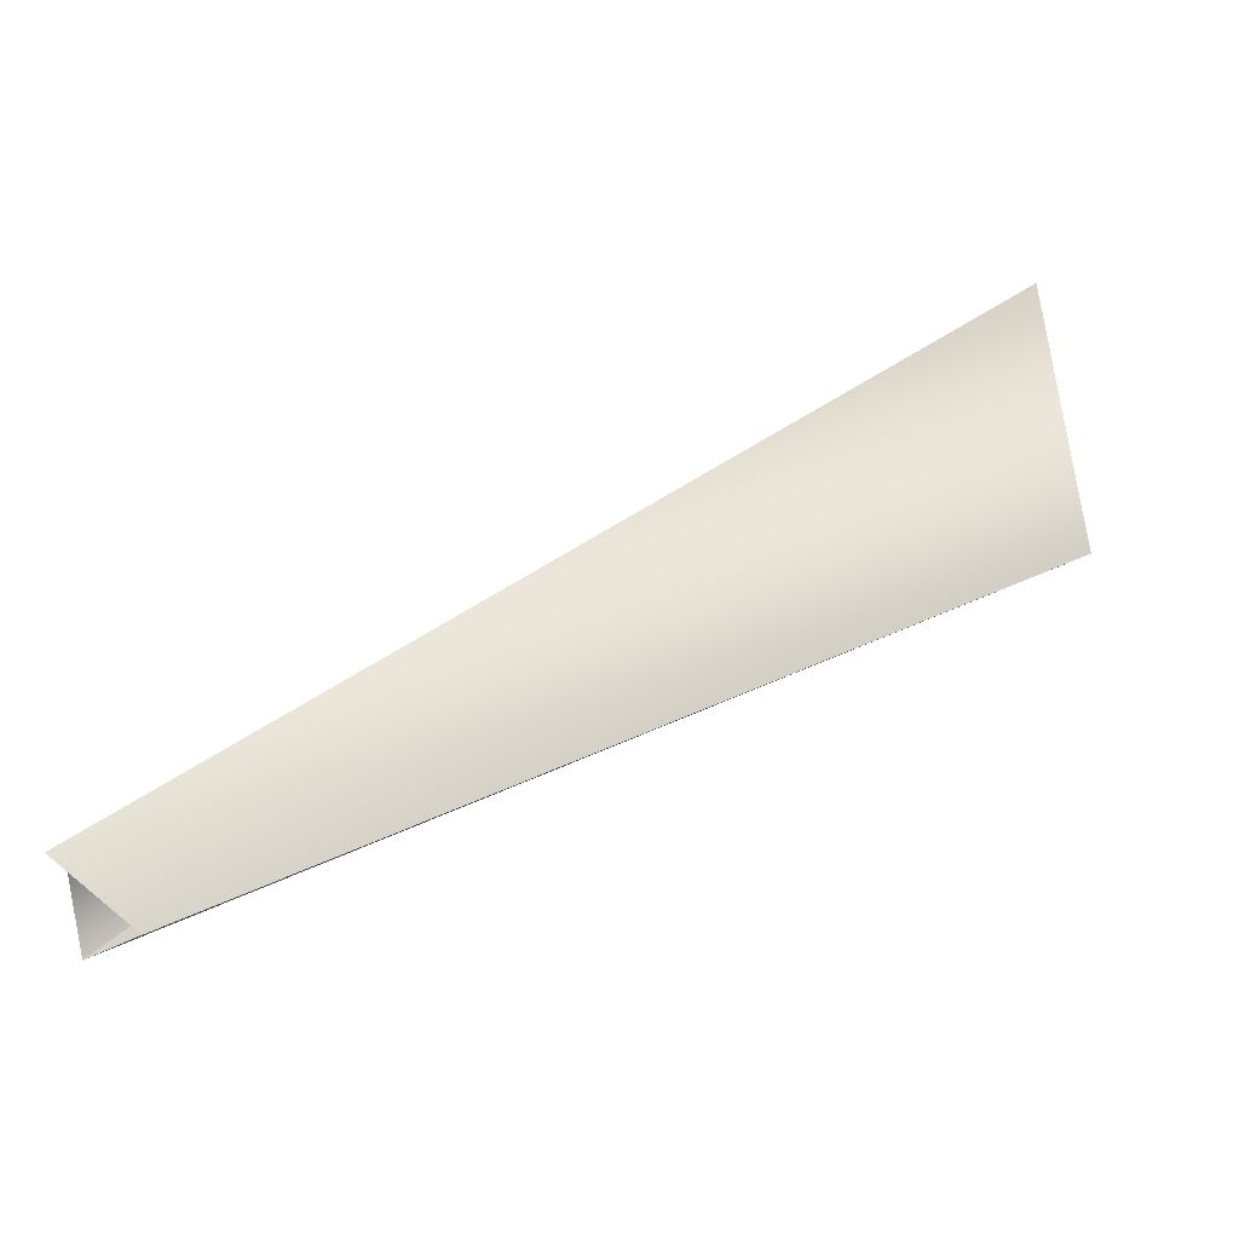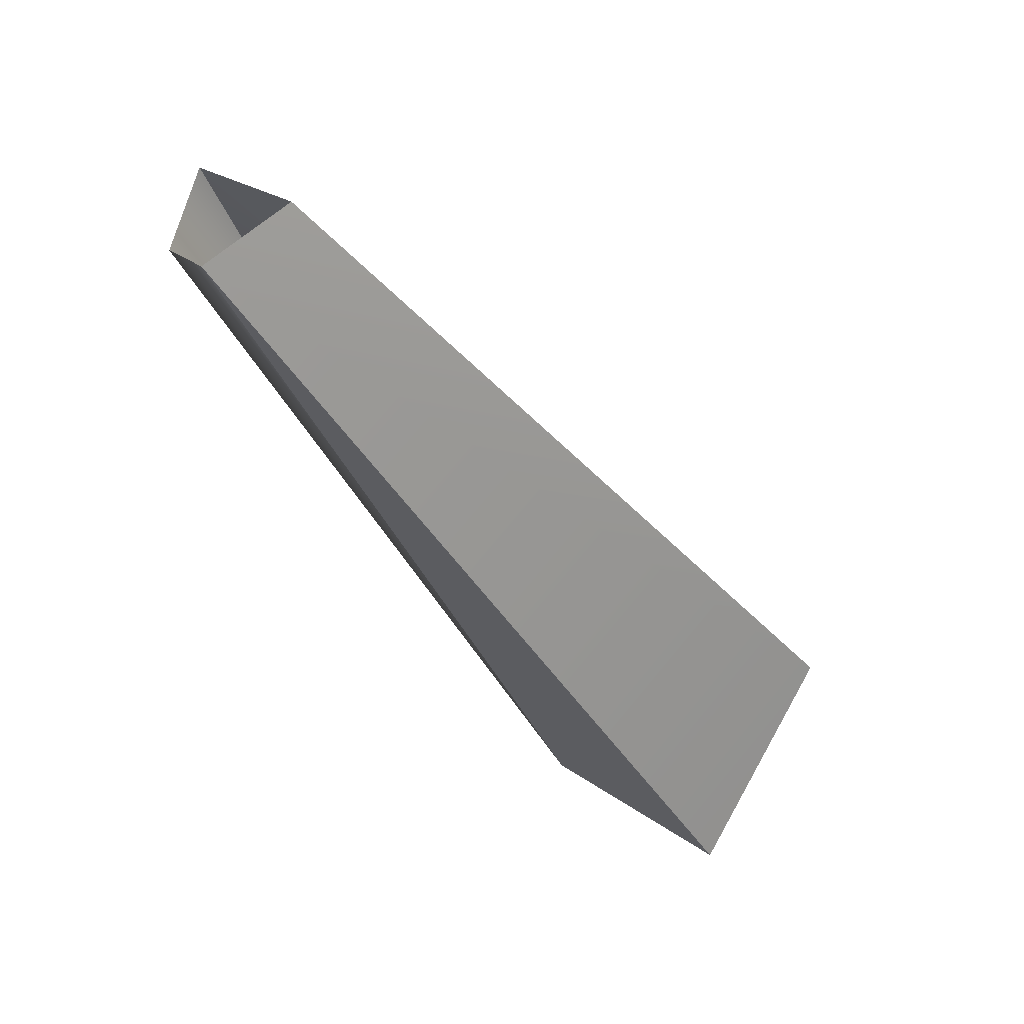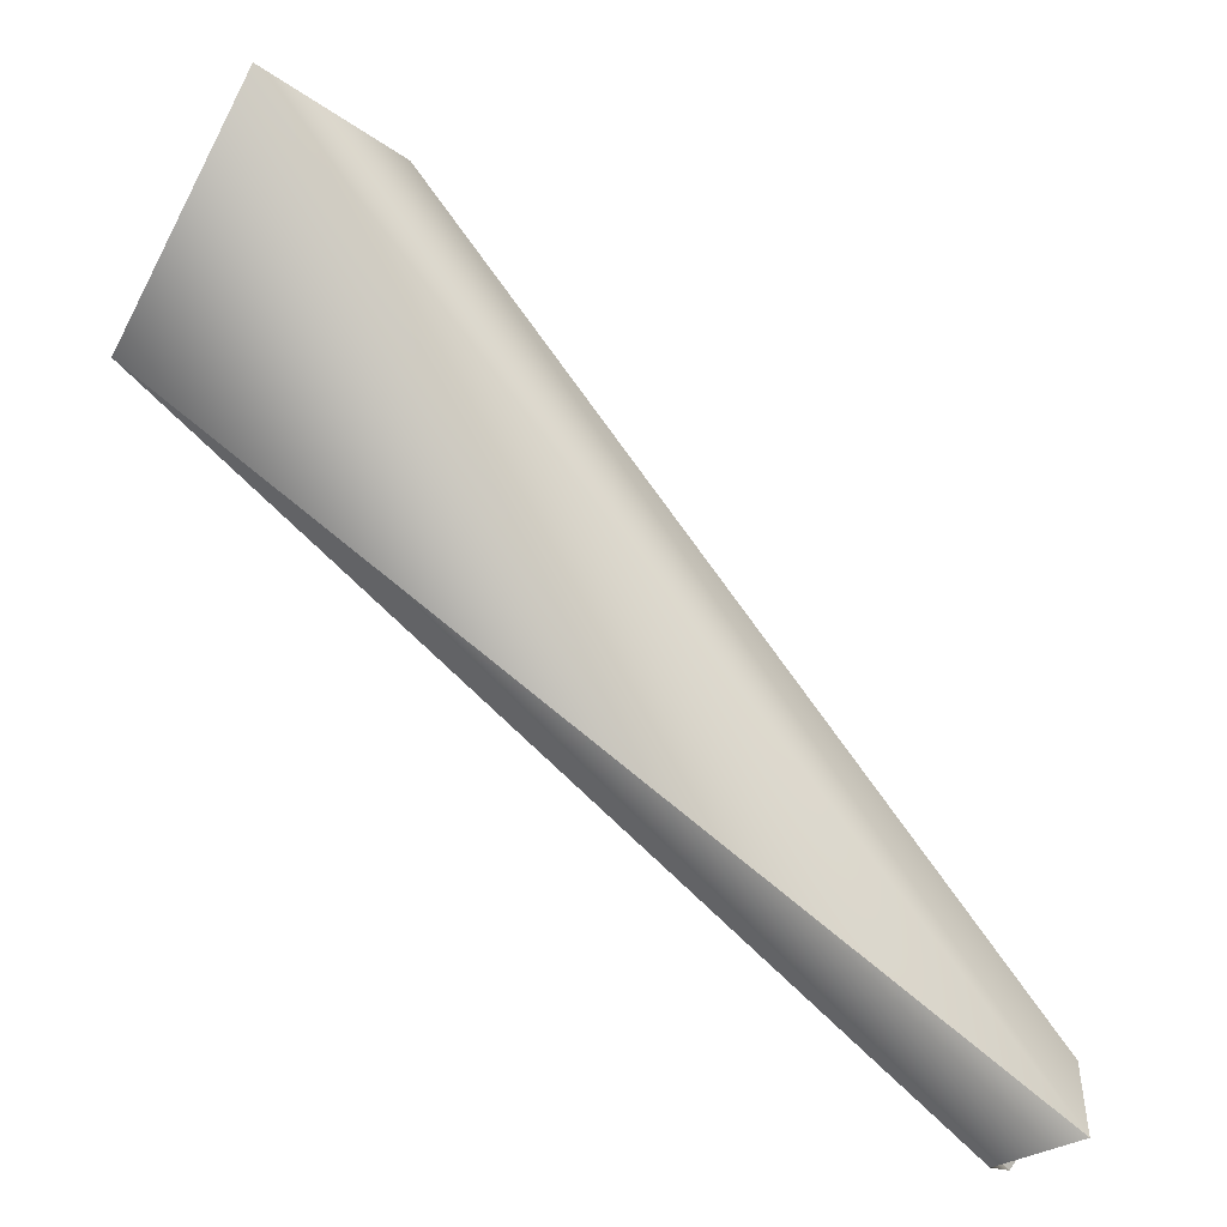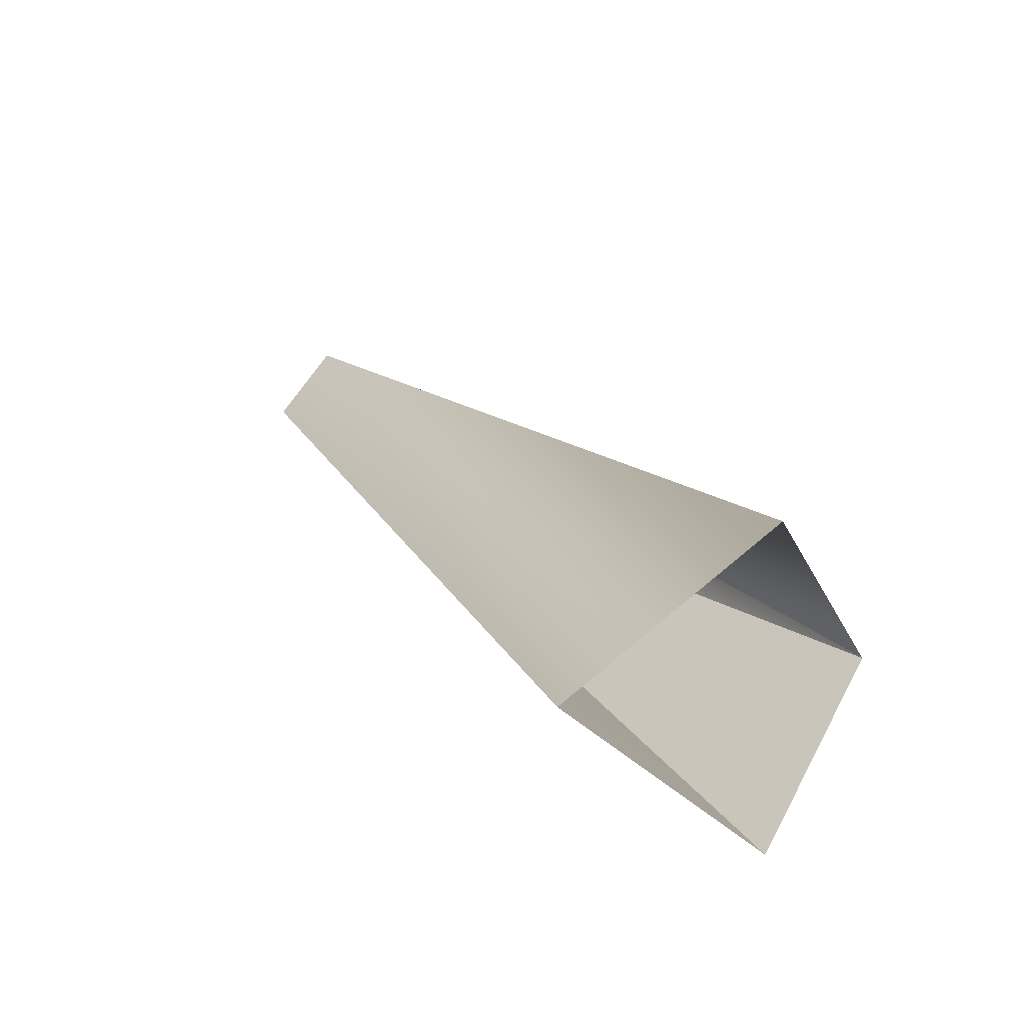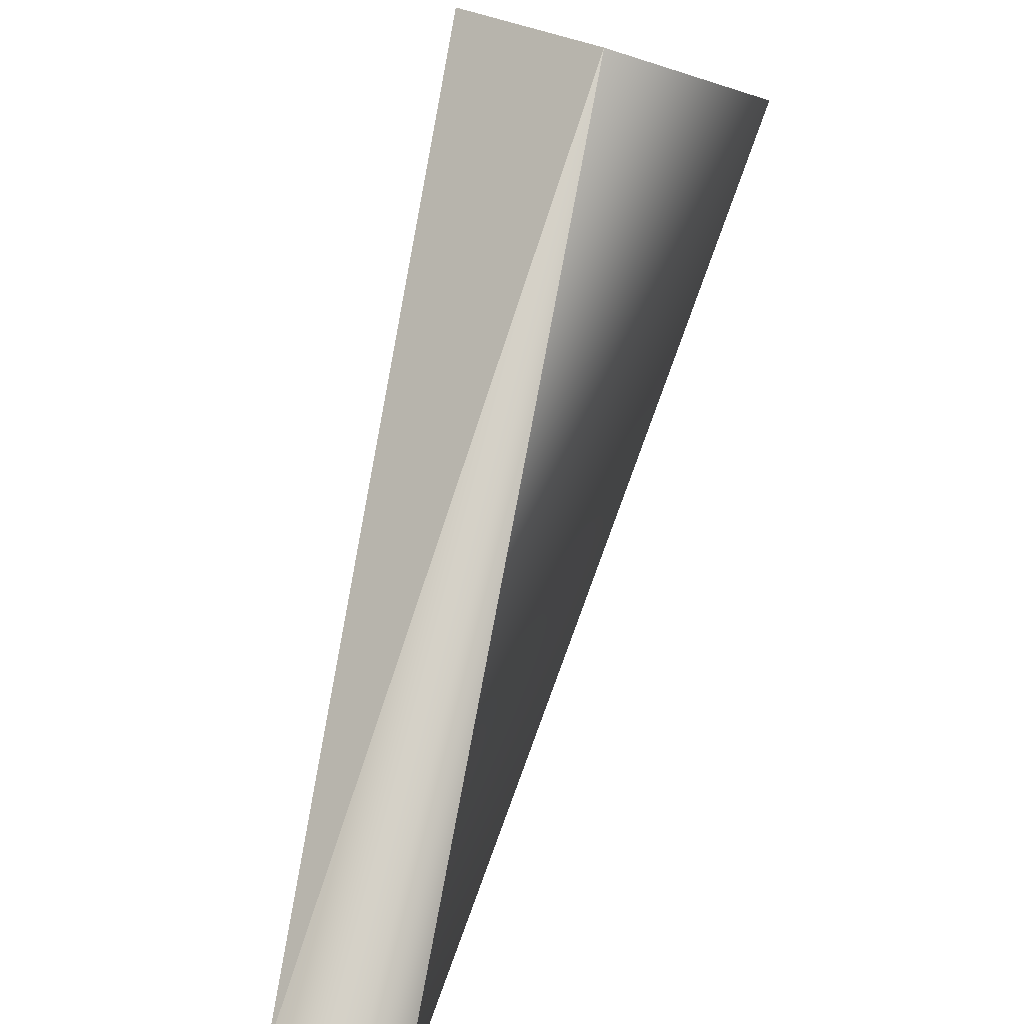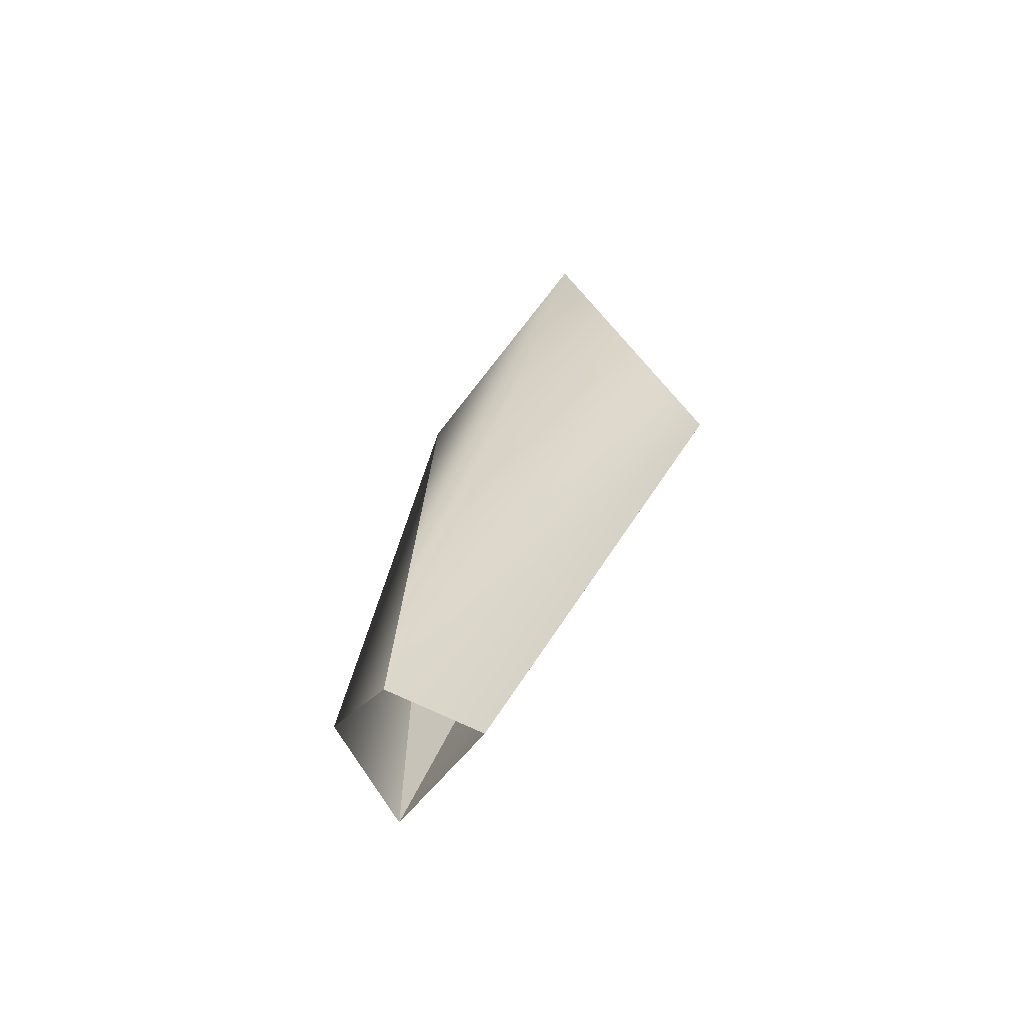
<metadata>
{"format":"obj","ext":"obj","renderer":"f3d","projection":"perspective","resolution":1024,"background":"white","views":[{"elev":40.7,"azim":-78.7,"up":"+Y"},{"elev":-40.4,"azim":-104.0,"up":"+Y"},{"elev":-29.5,"azim":158.9,"up":"+Z"},{"elev":22.3,"azim":19.0,"up":"+Y"},{"elev":-61.6,"azim":73.5,"up":"+Z"},{"elev":17.5,"azim":-124.1,"up":"+Y"}]}
</metadata>
<code>
v  -125 4.166 40.82
v  -124.7 4.185 41.27
v  -125 4.198 40.77
v  -124.6 4.292 41.22
v  -124.5 4.169 41.12
v  -125 4.166 40.76
v  -125 4.119 40.78
v  -124.6 4.086 41.22
o kingjulien_btrdw_izq
g kingjulien_btrdw_izq
f 1 2 3
f 2 4 3
f 3 4 5
f 3 5 6
f 5 7 6
f 8 2 7
f 2 1 7
f 8 7 5

</code>
